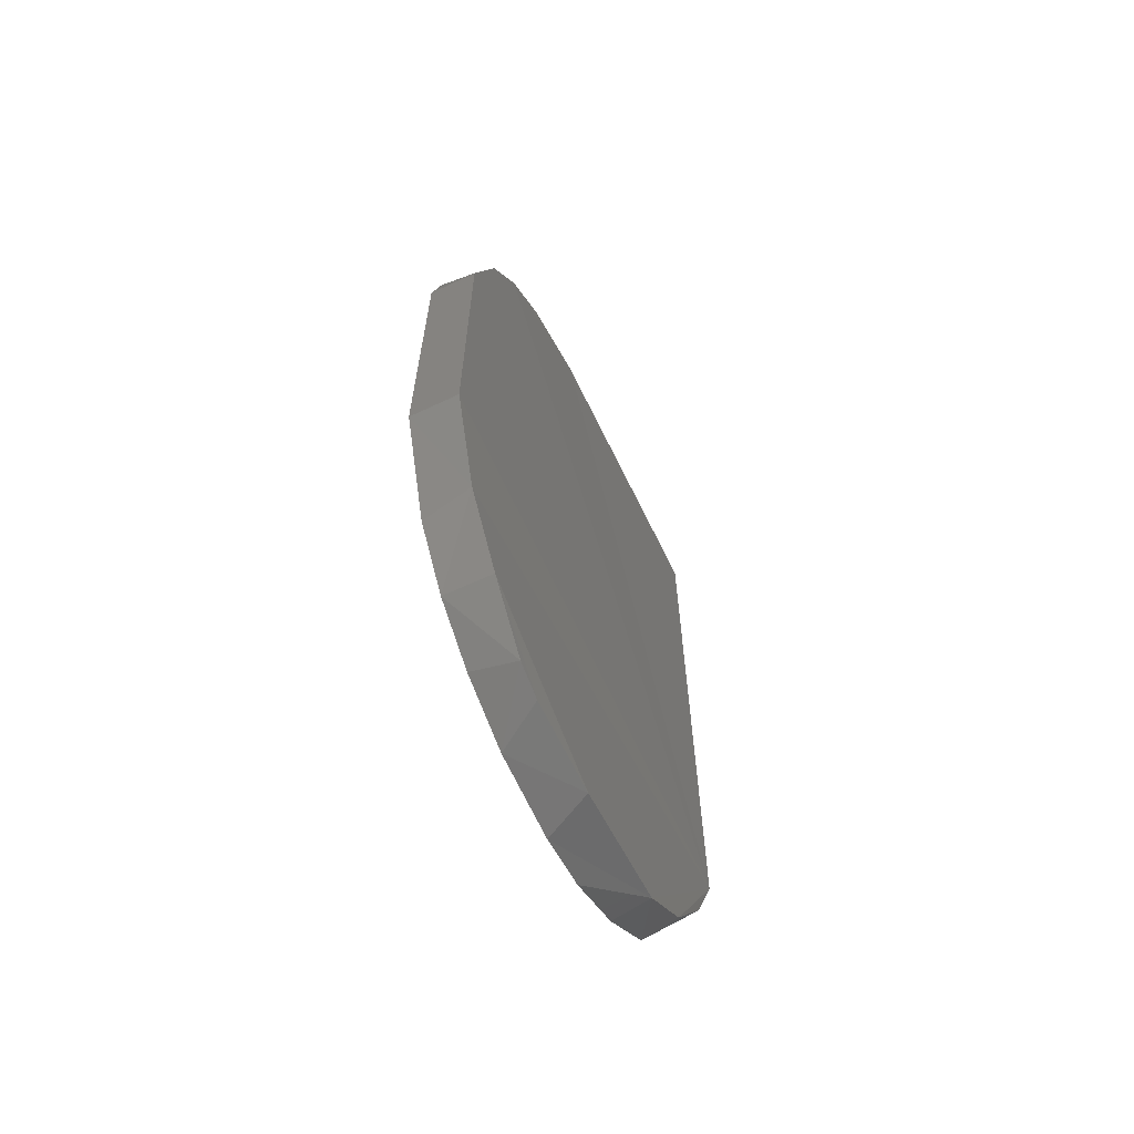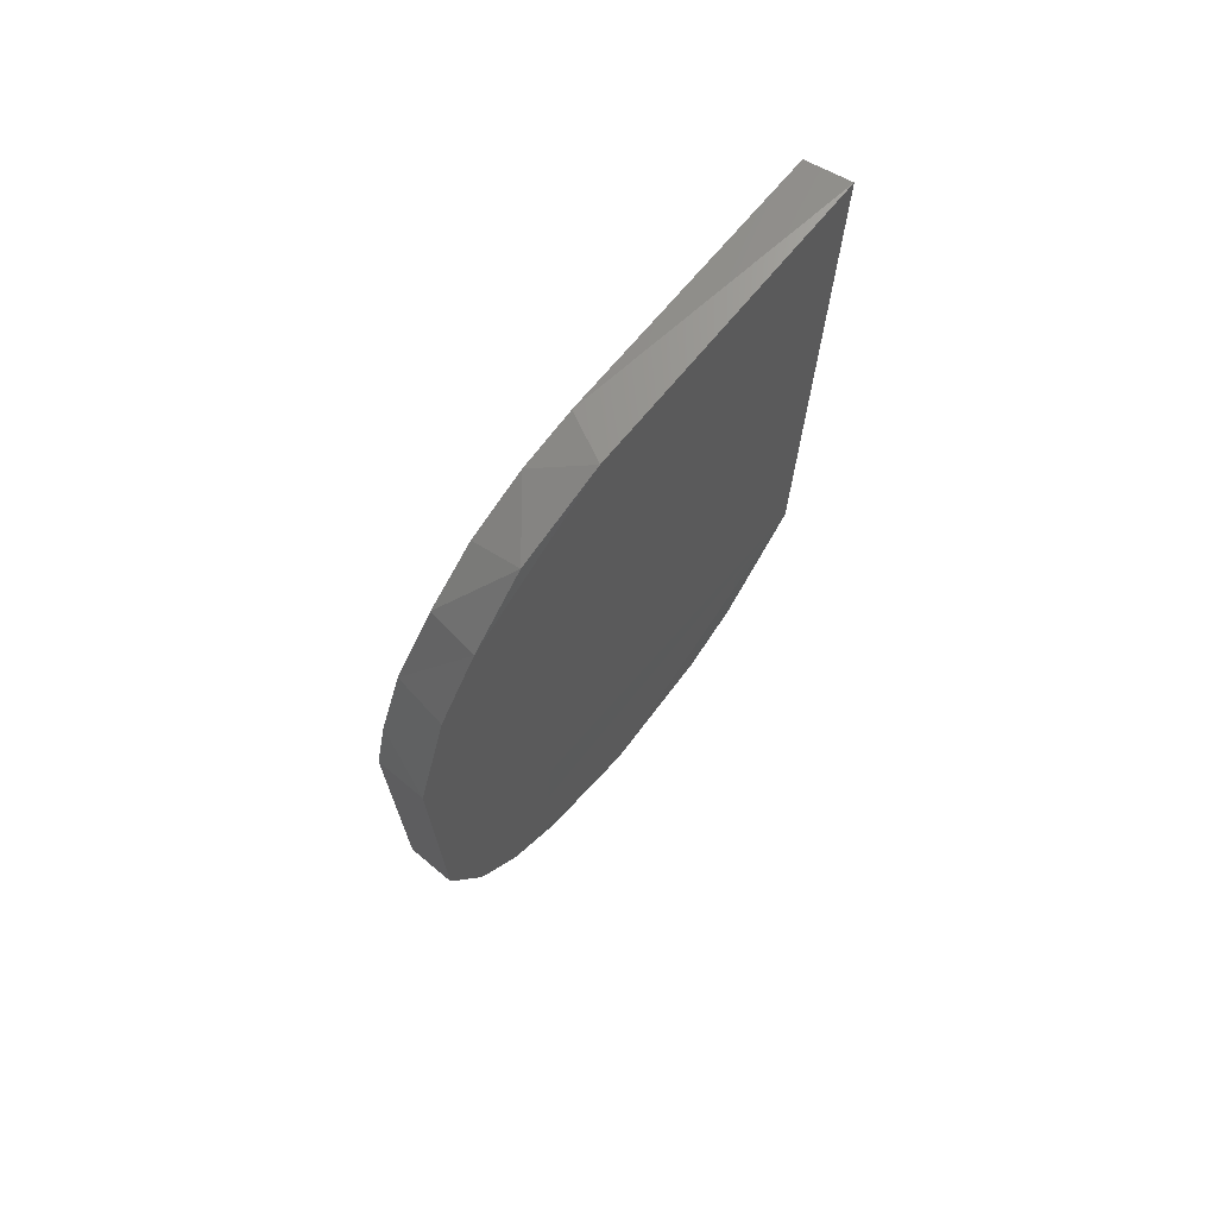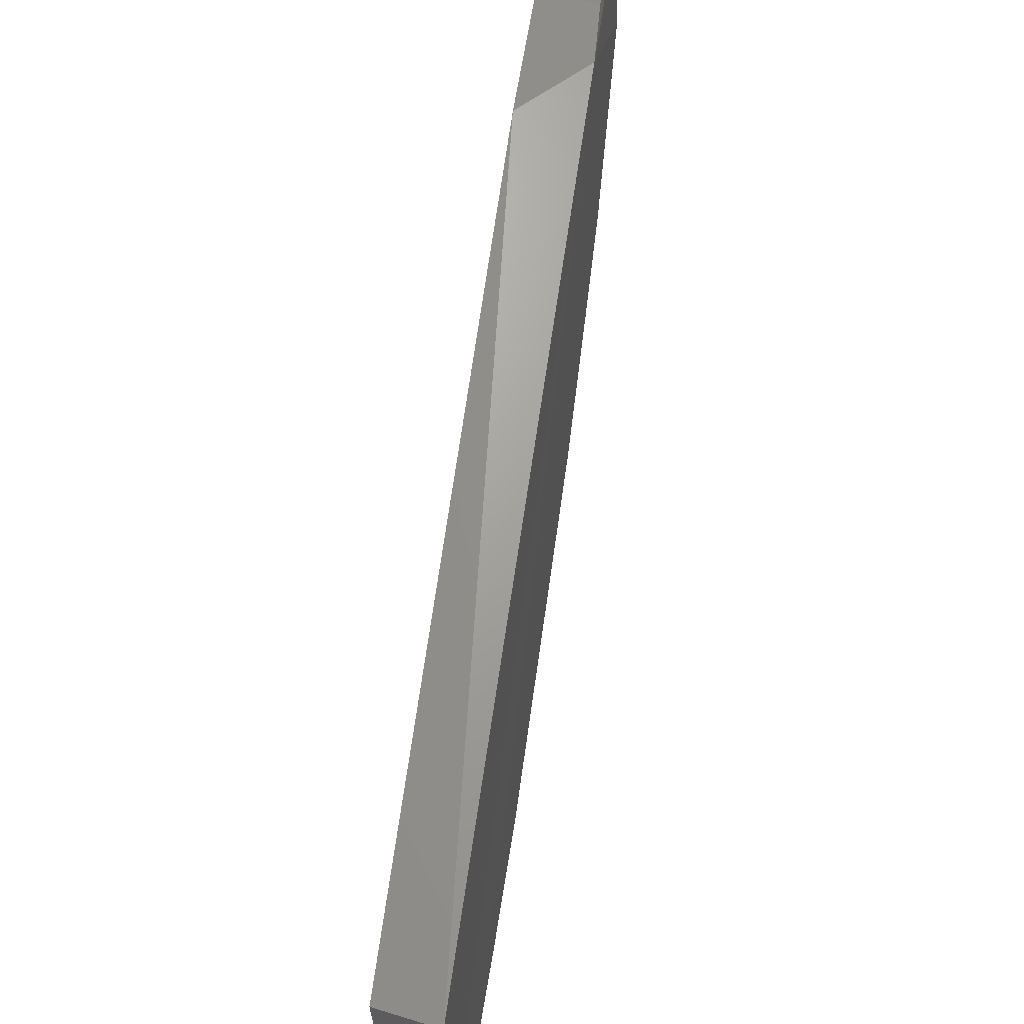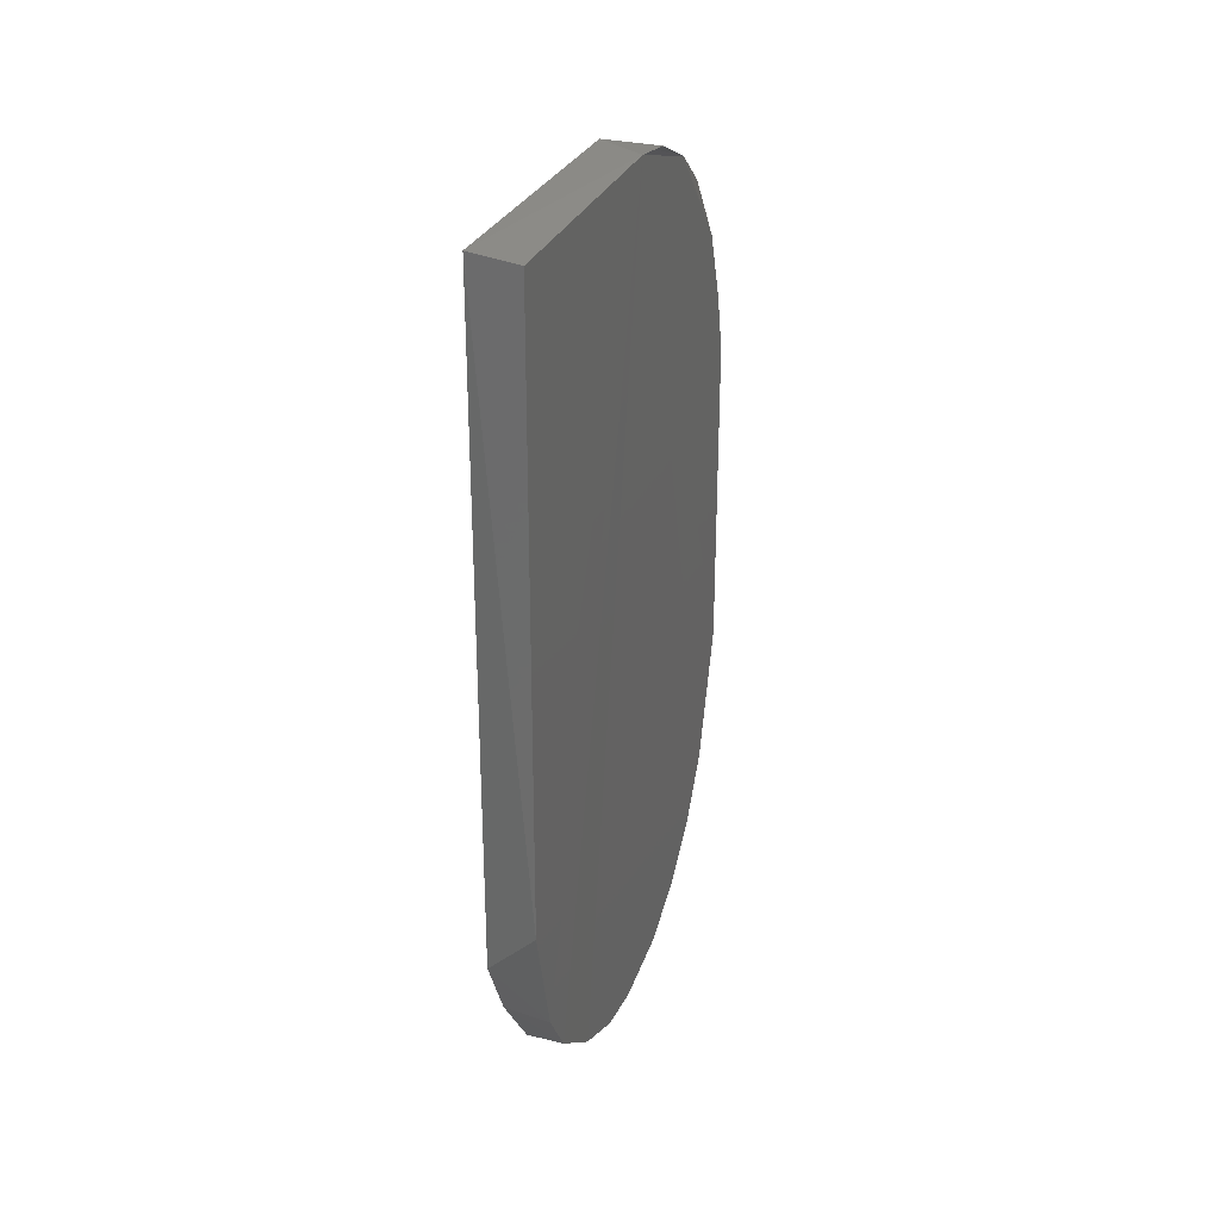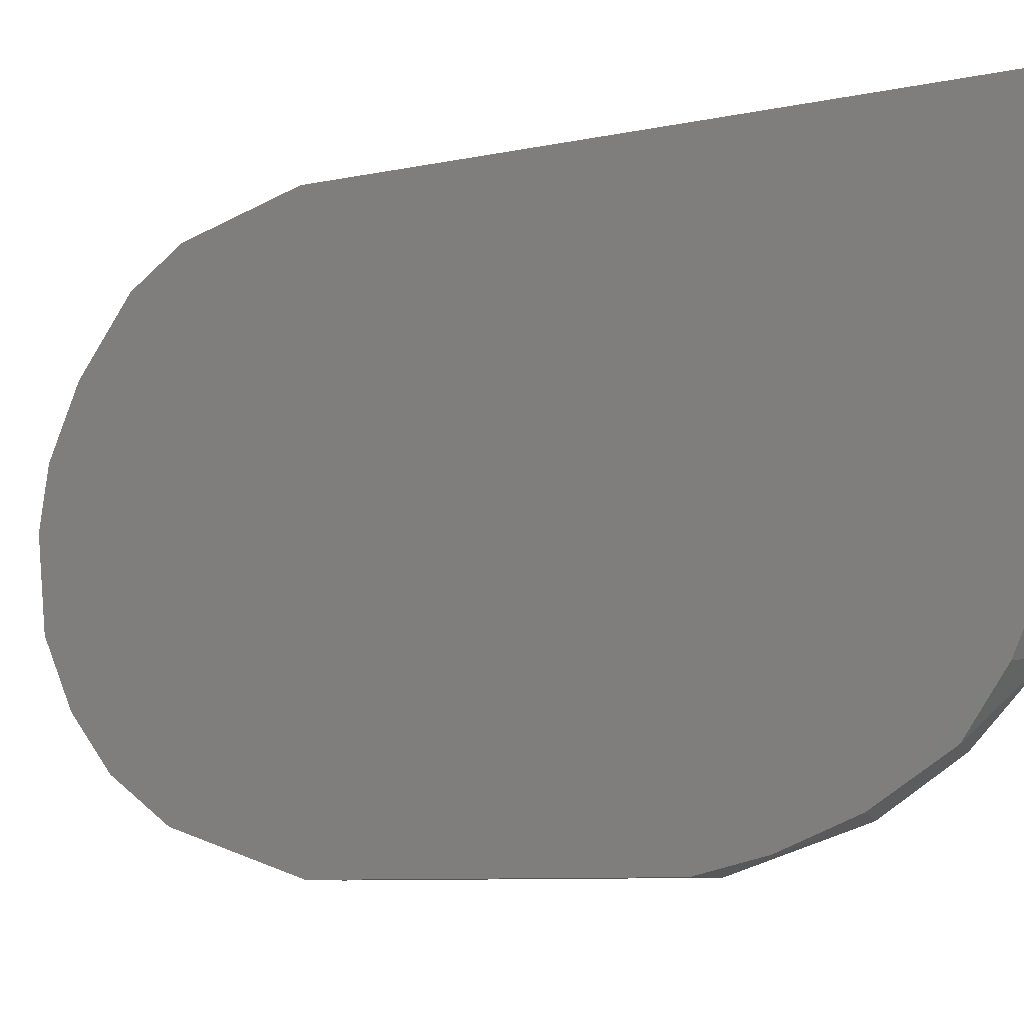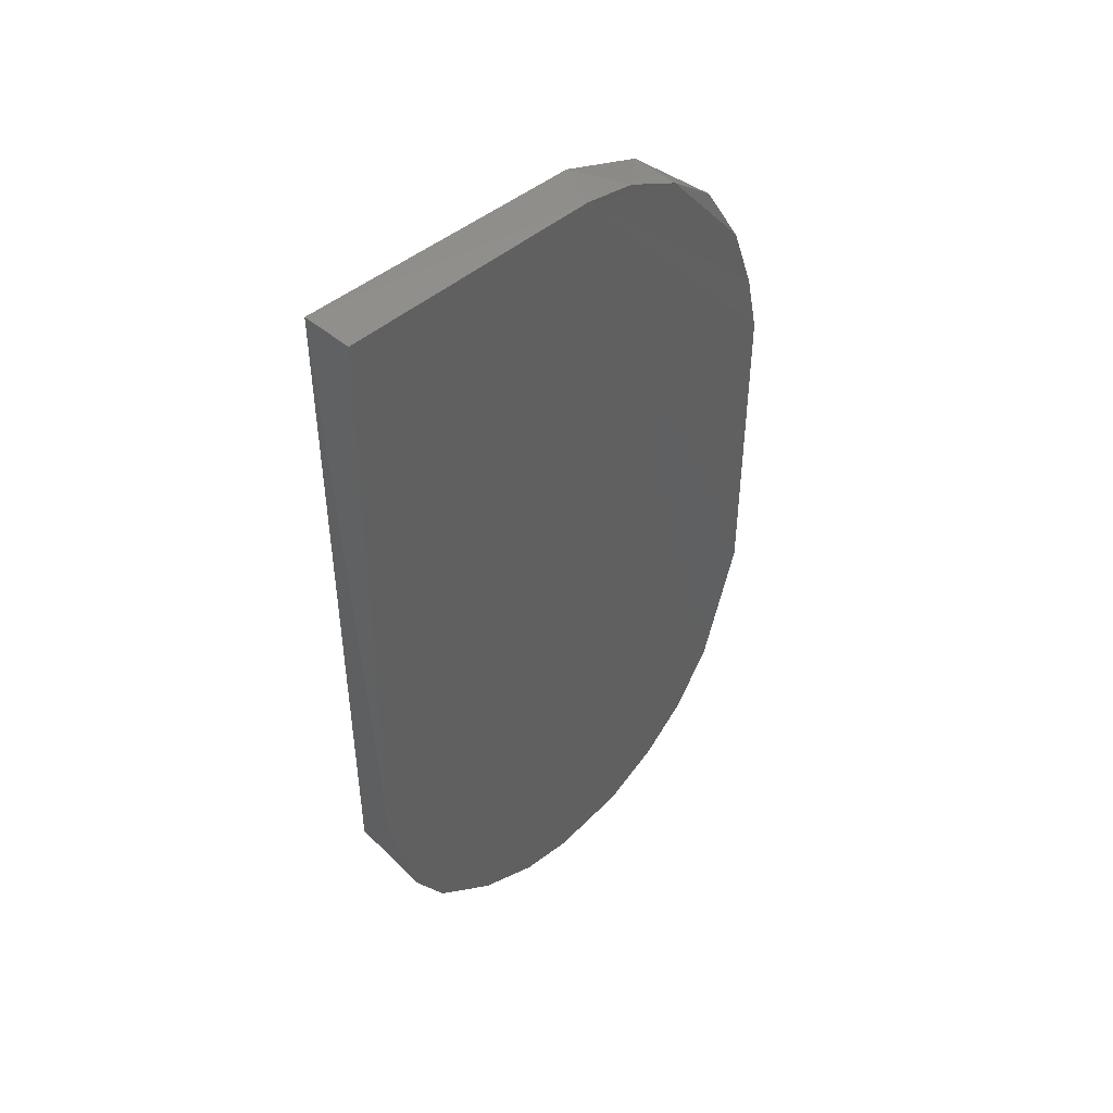
<metadata>
{"format":"stl","ext":"stl","renderer":"f3d","projection":"perspective","resolution":1024,"background":"white","views":[{"elev":-63.0,"azim":25.5,"up":"+Z"},{"elev":70.7,"azim":39.9,"up":"+Z"},{"elev":67.5,"azim":8.0,"up":"+Y"},{"elev":29.5,"azim":-161.1,"up":"+Z"},{"elev":-8.4,"azim":-58.2,"up":"+Y"},{"elev":44.2,"azim":-136.4,"up":"+Z"}]}
</metadata>
<code>
# stl→obj: 35 verts, 65 faces
v -0.7642 -0.1912 -0.4149
v -0.7642 -0.1578 -0.4149
v -0.7643 -0.1571 -0.4888
v -0.7643 -0.1608 -0.503
v -0.7643 -0.1649 -0.5093
v -0.7642 -0.173 -0.5157
v -0.7642 -0.1811 -0.5194
v -0.7642 -0.188 -0.5205
v -0.7642 -0.1982 -0.5193
v -0.7642 -0.2058 -0.5157
v -0.7642 -0.212 -0.5106
v -0.7642 -0.2171 -0.5033
v -0.7643 -0.2221 -0.4874
v -0.7643 -0.2221 -0.448
v -0.7642 -0.2204 -0.4404
v -0.7642 -0.2171 -0.432
v -0.7642 -0.2054 -0.4192
v -0.7583 -0.1578 -0.4948
v -0.7587 -0.1572 -0.4139
v -0.7587 -0.1939 -0.4145
v -0.7584 -0.2122 -0.4254
v -0.7584 -0.2176 -0.4337
v -0.7583 -0.2221 -0.448
v -0.7583 -0.2221 -0.4874
v -0.7584 -0.2176 -0.5016
v -0.7584 -0.2118 -0.5103
v -0.7584 -0.1909 -0.52
v -0.7587 -0.1751 -0.5174
v -0.7587 -0.1677 -0.5118
v -0.7587 -0.2049 -0.4183
v -0.7642 -0.1982 -0.416
v -0.7639 -0.2119 -0.4239
v -0.7587 -0.2016 -0.5185
v -0.7587 -0.2053 -0.5168
v -0.7587 -0.1611 -0.5026
f 1 2 3
f 1 3 4
f 1 4 5
f 1 5 6
f 1 6 7
f 1 7 8
f 1 8 9
f 1 9 10
f 1 10 11
f 1 11 12
f 1 12 13
f 1 13 14
f 1 14 15
f 1 15 16
f 1 16 17
f 18 19 20
f 18 20 21
f 18 21 22
f 18 22 23
f 18 23 24
f 18 24 25
f 18 25 26
f 18 26 27
f 27 28 18
f 3 18 4
f 3 2 19
f 3 19 18
f 13 12 25
f 13 25 24
f 28 29 18
f 30 20 31
f 30 32 21
f 30 21 20
f 22 15 23
f 9 33 34
f 9 34 10
f 9 8 27
f 14 13 24
f 14 24 23
f 14 23 15
f 5 29 28
f 5 28 6
f 11 10 34
f 7 6 28
f 28 27 8
f 28 8 7
f 25 12 11
f 25 11 26
f 26 11 34
f 26 34 33
f 26 33 27
f 35 29 5
f 35 5 4
f 35 4 18
f 35 18 29
f 16 15 22
f 16 22 21
f 16 21 32
f 1 31 20
f 1 20 19
f 1 19 2
f 33 9 27
f 17 32 30
f 17 30 31
f 17 16 32

</code>
